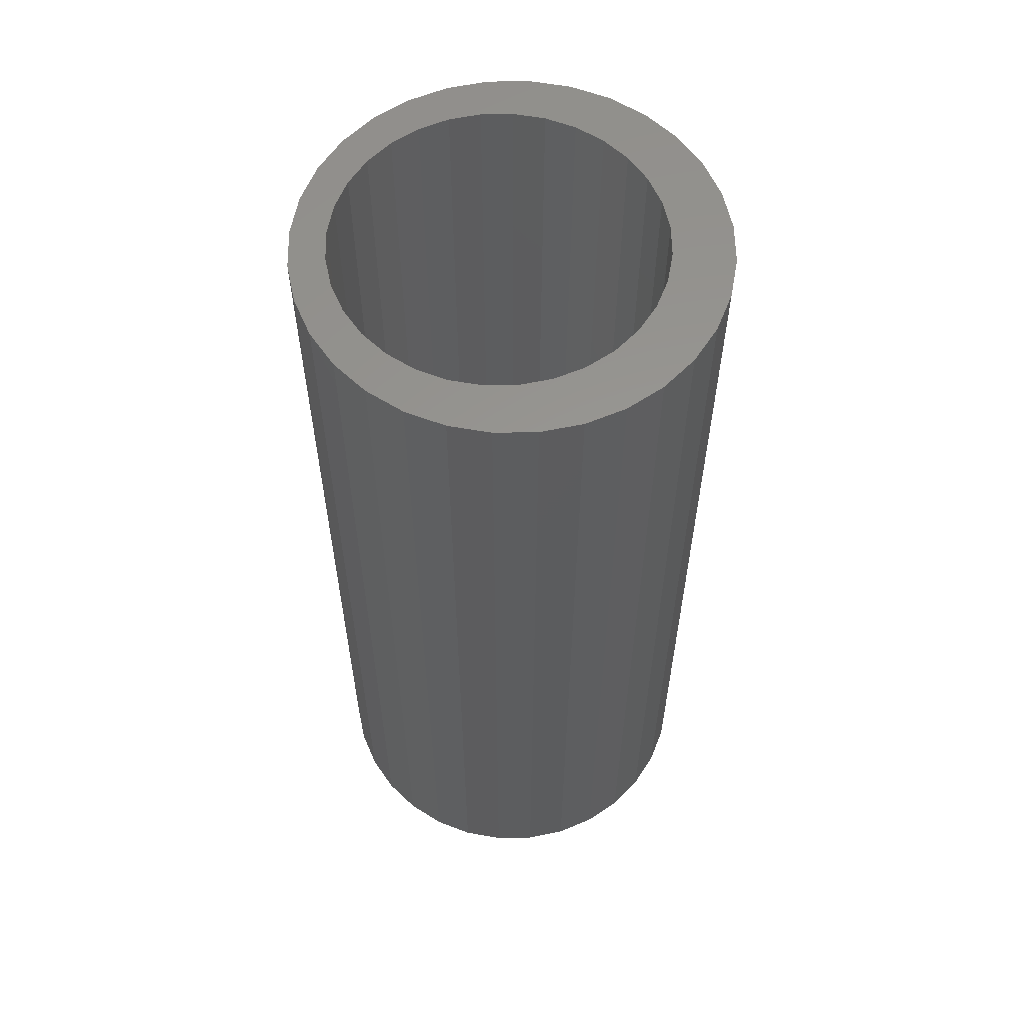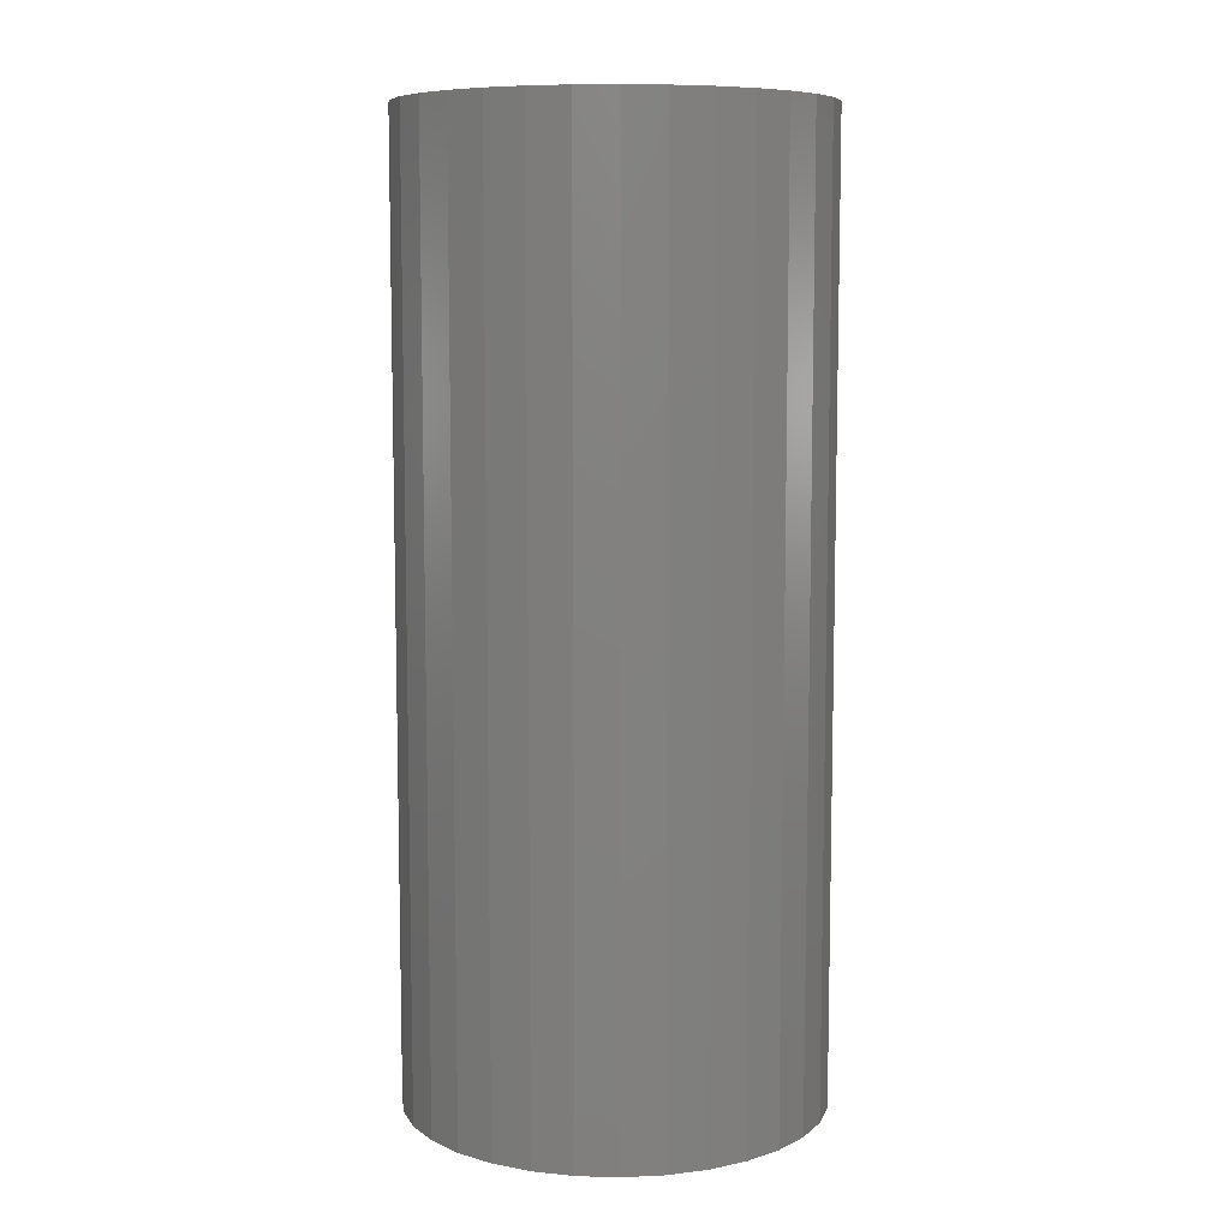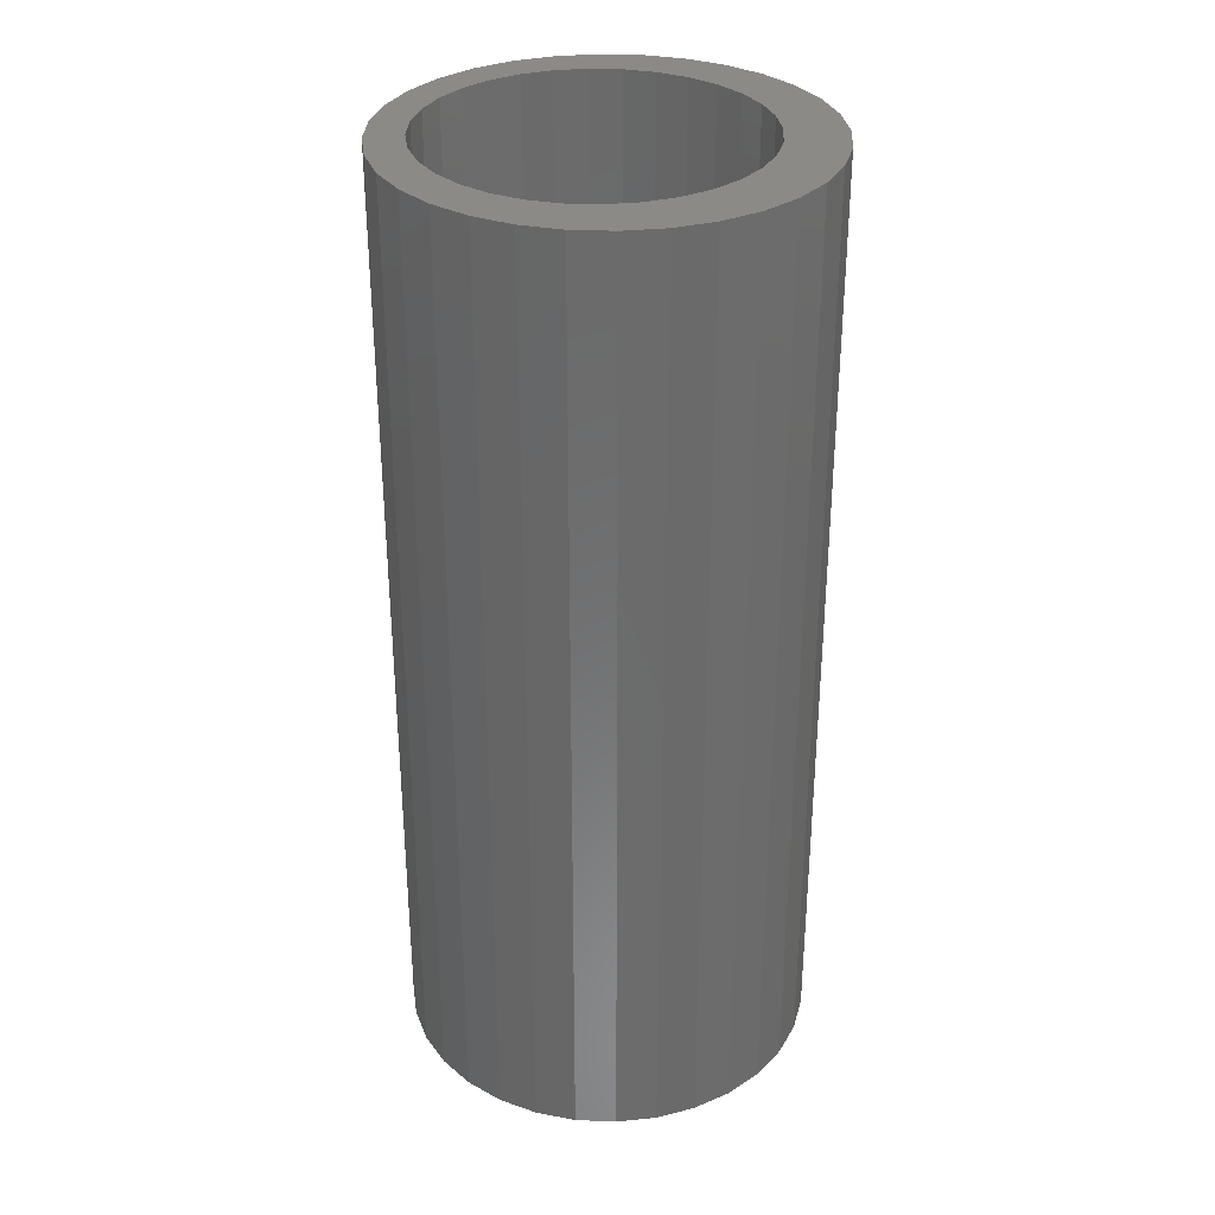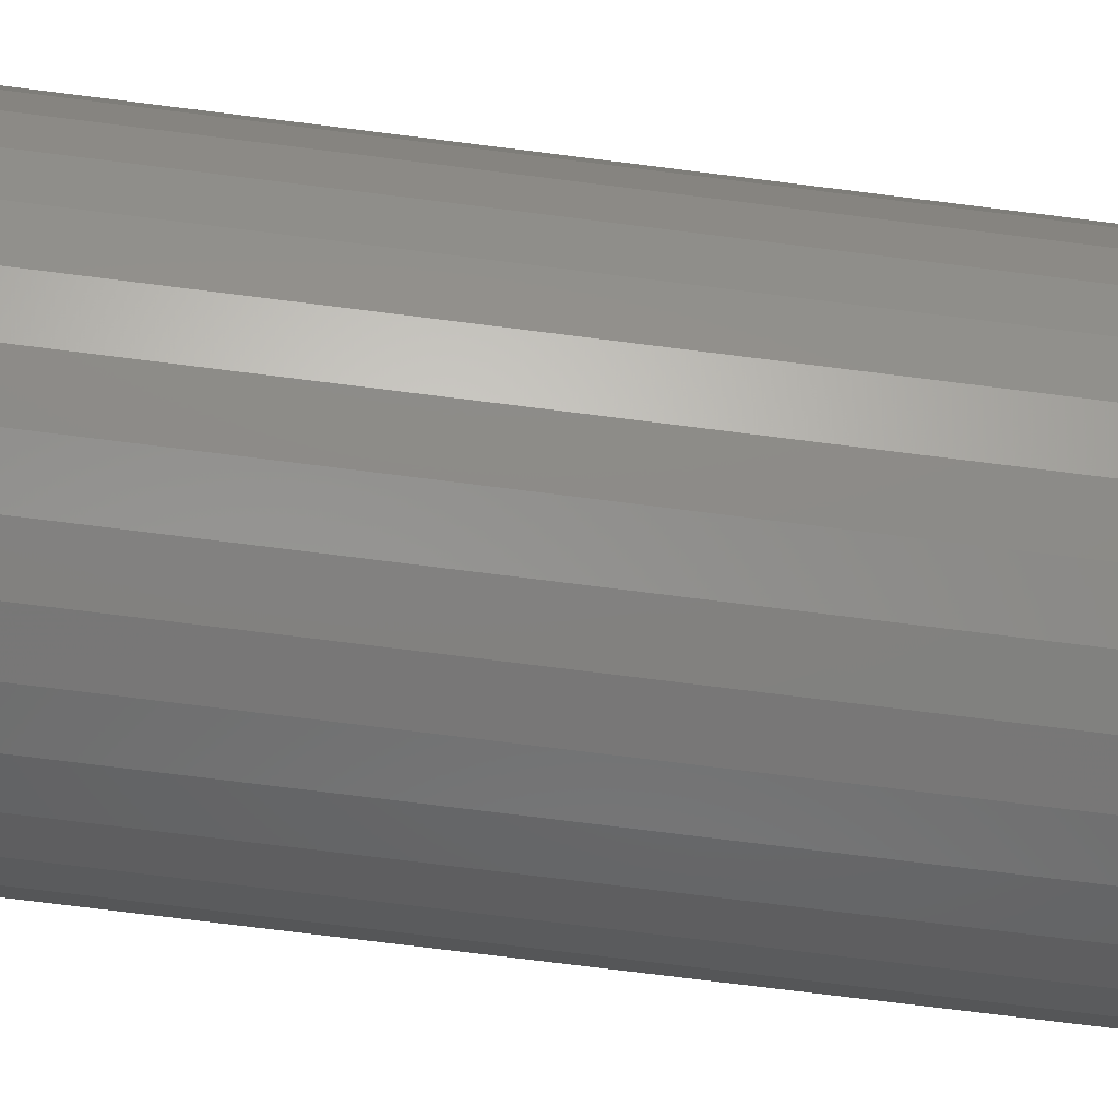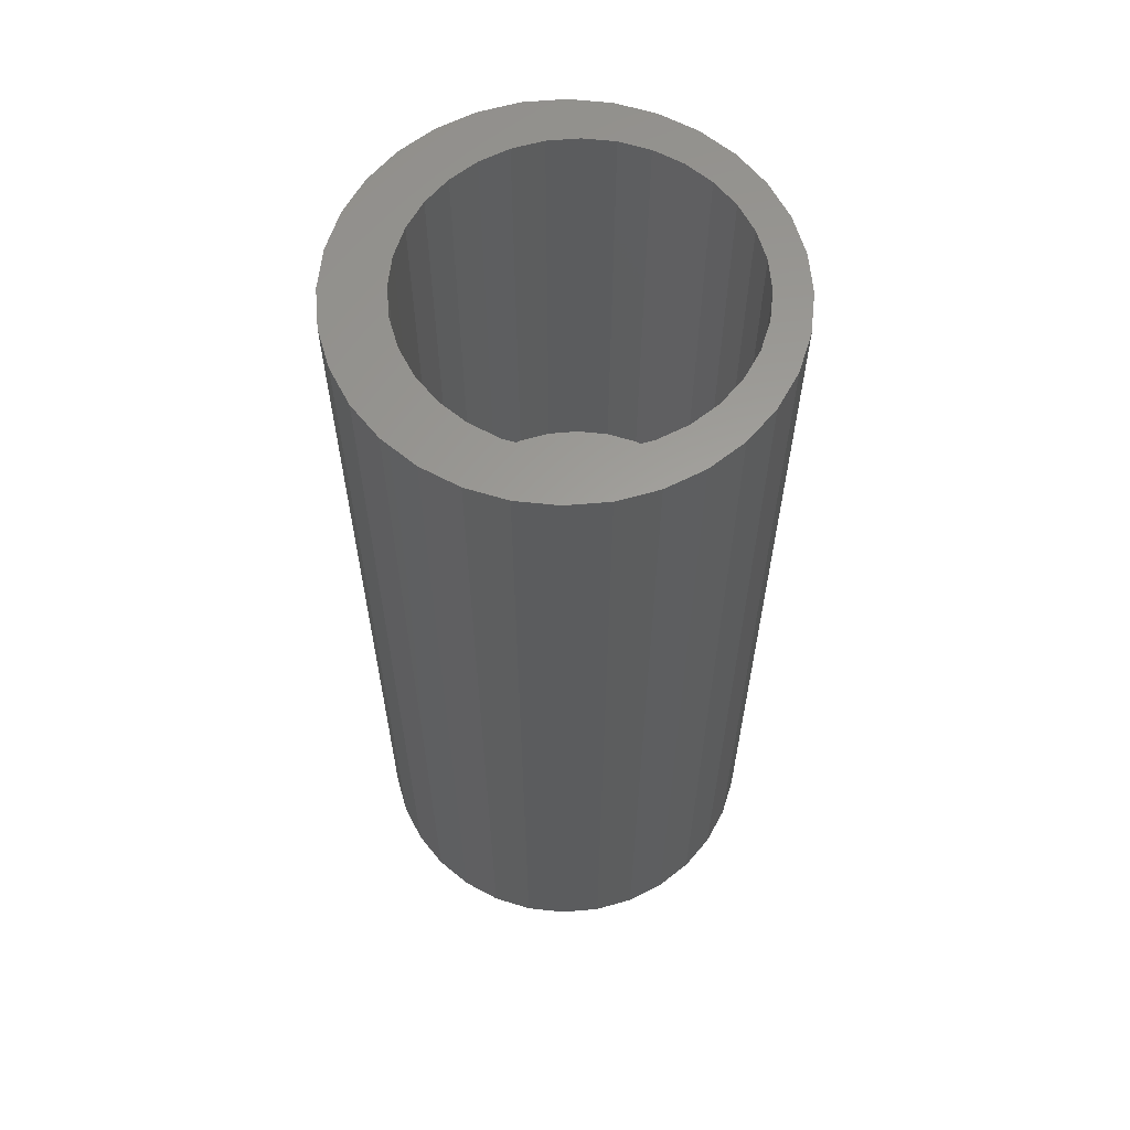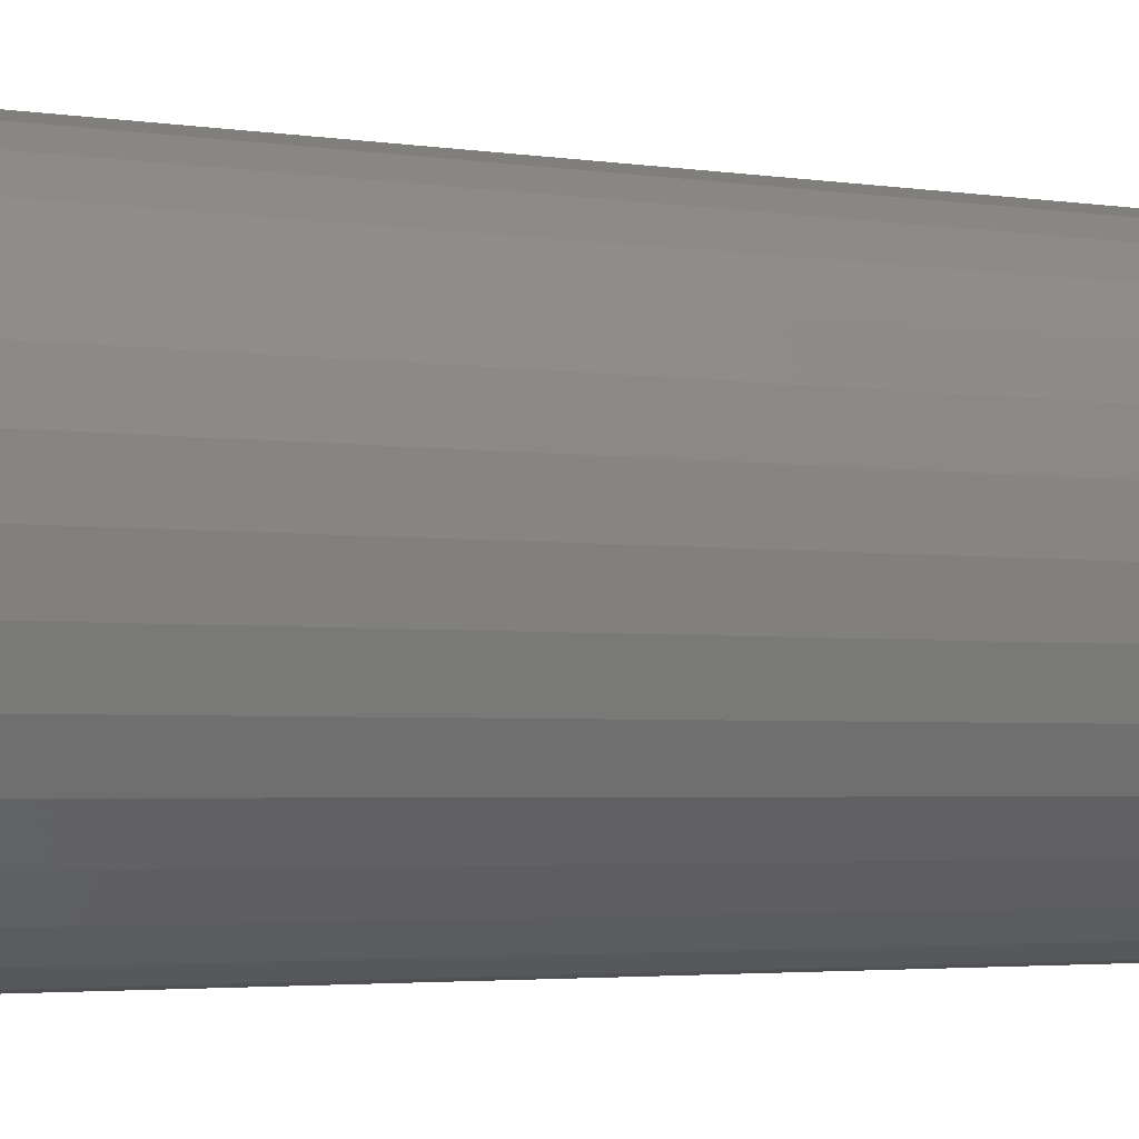
<metadata>
{"format":"stl","ext":"stl","renderer":"f3d","projection":"perspective","resolution":1024,"background":"white","views":[{"elev":58.8,"azim":-164.0,"up":"+Z"},{"elev":8.3,"azim":-23.8,"up":"+Z"},{"elev":32.4,"azim":-148.6,"up":"+Z"},{"elev":-75.7,"azim":-97.1,"up":"+Y"},{"elev":61.2,"azim":-10.6,"up":"+Z"},{"elev":-2.9,"azim":-120.5,"up":"+Y"}]}
</metadata>
<code>
# stl→obj: 128 verts, 252 faces
v 0.4528 0.3363 0.9922
v 0.5111 0.4259 0.9922
v 0.4264 0.4342 0.9922
v 0.3417 0.4259 0.9922
v 0.2602 0.4012 0.9922
v 0.1852 0.361 0.9922
v 0.266 0.2796 0.9922
v 0.06537 0.2412 0.9922
v 0.215 0.2378 0.9922
v 0.5926 0.4012 0.9922
v 0.4528 -0.3363 0.9922
v 0.1852 -0.361 0.9922
v 0.2602 -0.4012 0.9922
v 0.3417 -0.4259 0.9922
v 0.4264 -0.4342 0.9922
v 0.5111 -0.4259 0.9922
v 0.5926 -0.4012 0.9922
v 0.6676 -0.361 0.9922
v 0.5184 -0.3298 0.9922
v 0.3872 -0.3298 0.9922
v 0.3241 -0.3107 0.9922
v 0.1194 -0.307 0.9922
v 0.1194 0.307 0.9922
v 0.3241 0.3107 0.9922
v 0.3872 0.3298 0.9922
v 0.1732 0.1868 0.9922
v 0.02524 0.1662 0.9922
v 0.1421 0.1287 0.9922
v 0.0005307 0.08471 0.9922
v 0.123 0.0656 0.9922
v 0.1165 4.118e-17 0.9922
v -0.007812 5.317e-17 0.9922
v 0.123 -0.0656 0.9922
v 0.0005307 -0.08471 0.9922
v 0.1421 -0.1287 0.9922
v 0.02524 -0.1662 0.9922
v 0.1732 -0.1868 0.9922
v 0.215 -0.2378 0.9922
v 0.06537 -0.2412 0.9922
v 0.266 -0.2796 0.9922
v 0.6676 0.361 0.9922
v 0.5184 0.3298 0.9922
v 0.7334 0.307 0.9922
v 0.5815 0.3107 0.9922
v 0.7874 0.2412 0.9922
v 0.6396 0.2796 0.9922
v 0.6906 0.2378 0.9922
v 0.8276 0.1662 0.9922
v 0.7324 0.1868 0.9922
v 0.8523 0.08471 0.9922
v 0.7635 0.1287 0.9922
v 0.7826 0.0656 0.9922
v 0.8606 0 0.9922
v 0.7891 0 0.9922
v 0.8523 -0.08471 0.9922
v 0.7826 -0.0656 0.9922
v 0.8276 -0.1662 0.9922
v 0.7635 -0.1287 0.9922
v 0.7324 -0.1868 0.9922
v 0.7874 -0.2412 0.9922
v 0.6906 -0.2378 0.9922
v 0.7334 -0.307 0.9922
v 0.6396 -0.2796 0.9922
v 0.5815 -0.3107 0.9922
v 0.4528 -0.3363 0
v 0.5184 -0.3298 0
v 0.5815 -0.3107 0
v 0.6396 -0.2796 0
v 0.6906 -0.2378 0
v 0.7324 -0.1868 0
v 0.7635 -0.1287 0
v 0.7826 -0.0656 0
v 0.7891 0 0
v 0.3872 -0.3298 0
v 0.3241 -0.3107 0
v 0.266 -0.2796 0
v 0.215 -0.2378 0
v 0.1732 -0.1868 0
v 0.1421 -0.1287 0
v 0.123 -0.0656 0
v 0.1165 4.118e-17 0
v 0.4528 0.3363 0
v 0.3872 0.3298 0
v 0.3241 0.3107 0
v 0.266 0.2796 0
v 0.215 0.2378 0
v 0.1732 0.1868 0
v 0.1421 0.1287 0
v 0.123 0.0656 0
v 0.5184 0.3298 0
v 0.5815 0.3107 0
v 0.6396 0.2796 0
v 0.6906 0.2378 0
v 0.7324 0.1868 0
v 0.7635 0.1287 0
v 0.7826 0.0656 0
v 0.4264 0.4342 -0.9922
v 0.5111 0.4259 -0.9922
v 0.3417 0.4259 -0.9922
v 0.4264 -0.4342 -0.9922
v 0.3417 -0.4259 -0.9922
v 0.5111 -0.4259 -0.9922
v 0.2602 -0.4012 -0.9922
v 0.5926 -0.4012 -0.9922
v 0.1852 -0.361 -0.9922
v 0.6676 -0.361 -0.9922
v 0.1194 -0.307 -0.9922
v 0.7334 -0.307 -0.9922
v 0.06537 -0.2412 -0.9922
v 0.7874 -0.2412 -0.9922
v 0.02524 -0.1662 -0.9922
v 0.8276 -0.1662 -0.9922
v 0.0005307 -0.08471 -0.9922
v 0.8523 -0.08471 -0.9922
v -0.007812 5.317e-17 -0.9922
v 0.8606 0 -0.9922
v 0.0005307 0.08471 -0.9922
v 0.8523 0.08471 -0.9922
v 0.02524 0.1662 -0.9922
v 0.8276 0.1662 -0.9922
v 0.06537 0.2412 -0.9922
v 0.7874 0.2412 -0.9922
v 0.1194 0.307 -0.9922
v 0.7334 0.307 -0.9922
v 0.1852 0.361 -0.9922
v 0.6676 0.361 -0.9922
v 0.2602 0.4012 -0.9922
v 0.5926 0.4012 -0.9922
f 1 2 3
f 1 3 4
f 1 4 5
f 1 5 6
f 7 8 9
f 10 2 1
f 11 12 13
f 11 13 14
f 11 14 15
f 11 15 16
f 11 16 17
f 11 17 18
f 11 18 19
f 12 11 20
f 12 20 21
f 12 21 22
f 8 7 23
f 23 7 24
f 23 24 6
f 6 24 25
f 6 25 1
f 9 8 26
f 26 8 27
f 26 27 28
f 28 27 29
f 28 29 30
f 30 29 31
f 31 29 32
f 31 32 33
f 33 32 34
f 33 34 35
f 35 34 36
f 35 36 37
f 37 36 38
f 38 36 39
f 38 39 40
f 40 39 22
f 40 22 21
f 10 1 41
f 41 1 42
f 41 42 43
f 43 42 44
f 43 44 45
f 45 44 46
f 45 46 47
f 45 47 48
f 48 47 49
f 48 49 50
f 50 49 51
f 50 51 52
f 50 52 53
f 53 52 54
f 53 54 55
f 55 54 56
f 55 56 57
f 57 56 58
f 57 58 59
f 57 59 60
f 60 59 61
f 60 61 62
f 62 61 63
f 62 63 64
f 64 19 62
f 62 19 18
f 65 19 66
f 66 19 64
f 66 64 67
f 67 64 63
f 67 63 68
f 68 63 61
f 68 61 69
f 69 61 59
f 69 59 70
f 70 59 58
f 70 58 71
f 71 58 56
f 71 56 72
f 72 56 54
f 72 54 73
f 19 65 11
f 11 65 74
f 11 74 20
f 20 74 75
f 20 75 21
f 21 75 76
f 21 76 40
f 40 76 77
f 40 77 38
f 38 77 78
f 38 78 37
f 37 78 79
f 37 79 35
f 35 79 80
f 35 80 33
f 33 80 81
f 33 81 31
f 82 25 83
f 83 25 24
f 83 24 84
f 84 24 7
f 84 7 85
f 85 7 9
f 85 9 86
f 86 9 26
f 86 26 87
f 87 26 28
f 87 28 88
f 88 28 30
f 88 30 89
f 89 30 31
f 89 31 81
f 25 82 1
f 1 82 90
f 1 90 42
f 42 90 91
f 42 91 44
f 44 91 92
f 44 92 46
f 46 92 93
f 46 93 47
f 47 93 94
f 47 94 49
f 49 94 95
f 49 95 51
f 51 95 96
f 51 96 52
f 52 96 73
f 52 73 54
f 83 90 82
f 90 83 91
f 91 83 84
f 91 84 92
f 92 84 85
f 92 85 93
f 93 85 86
f 93 86 94
f 94 86 87
f 94 87 95
f 95 87 88
f 95 88 96
f 96 88 89
f 96 89 73
f 73 89 81
f 73 81 72
f 72 81 80
f 72 80 71
f 71 80 79
f 71 79 70
f 70 79 78
f 70 78 69
f 69 78 77
f 69 77 68
f 68 77 76
f 68 76 67
f 67 76 75
f 67 75 66
f 66 75 74
f 66 74 65
f 97 98 99
f 100 101 102
f 102 101 103
f 102 103 104
f 104 103 105
f 104 105 106
f 106 105 107
f 106 107 108
f 108 107 109
f 108 109 110
f 110 109 111
f 110 111 112
f 112 111 113
f 112 113 114
f 114 113 115
f 114 115 116
f 116 115 117
f 116 117 118
f 118 117 119
f 118 119 120
f 120 119 121
f 120 121 122
f 122 121 123
f 122 123 124
f 124 123 125
f 124 125 126
f 126 125 127
f 126 127 128
f 128 127 99
f 128 99 98
f 116 53 114
f 114 53 55
f 114 55 112
f 112 55 57
f 112 57 110
f 110 57 60
f 110 60 108
f 108 60 62
f 108 62 106
f 106 62 18
f 106 18 104
f 104 18 17
f 104 17 102
f 102 17 16
f 102 16 100
f 100 16 15
f 100 15 101
f 101 15 14
f 101 14 103
f 103 14 13
f 103 13 105
f 105 13 12
f 105 12 107
f 107 12 22
f 107 22 109
f 109 22 39
f 109 39 111
f 111 39 36
f 111 36 113
f 113 36 34
f 113 34 115
f 115 34 32
f 115 32 117
f 117 32 29
f 117 29 119
f 119 29 27
f 119 27 121
f 121 27 8
f 121 8 123
f 123 8 23
f 123 23 125
f 125 23 6
f 125 6 127
f 127 6 5
f 127 5 99
f 99 5 4
f 99 4 97
f 97 4 3
f 97 3 98
f 98 3 2
f 98 2 128
f 128 2 10
f 128 10 126
f 126 10 41
f 126 41 124
f 124 41 43
f 124 43 122
f 122 43 45
f 122 45 120
f 120 45 48
f 120 48 118
f 118 48 50
f 118 50 116
f 116 50 53

</code>
